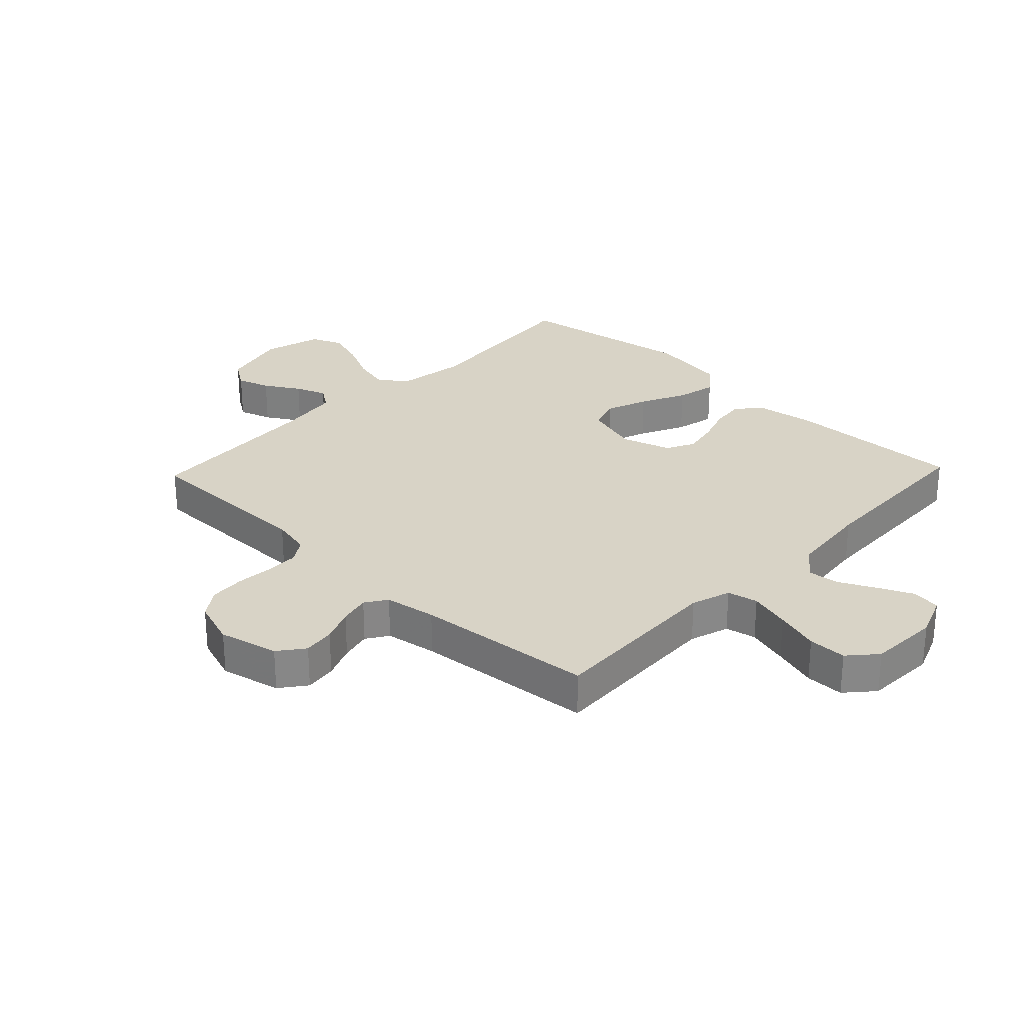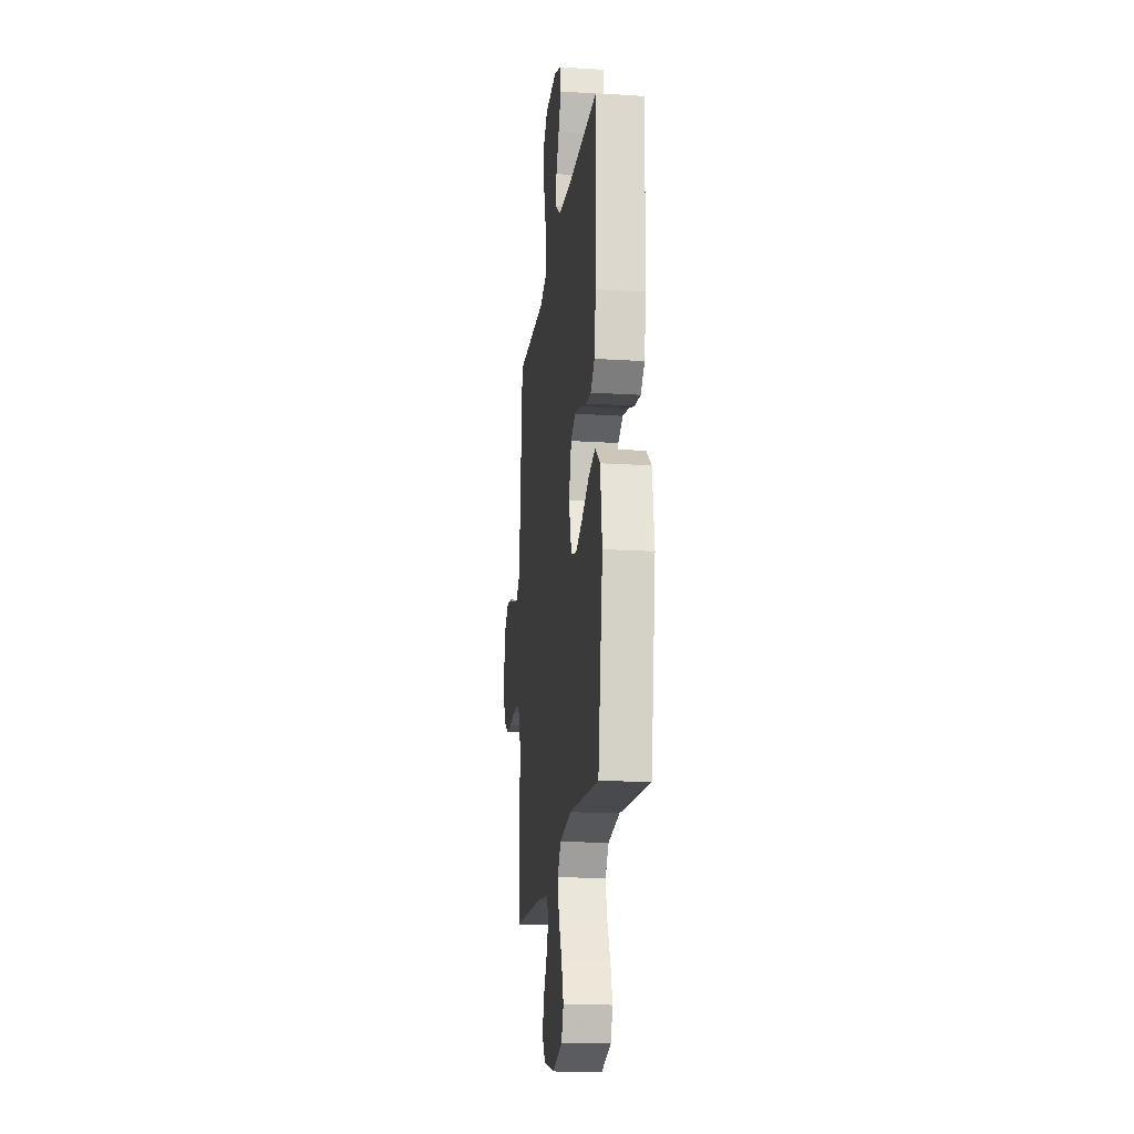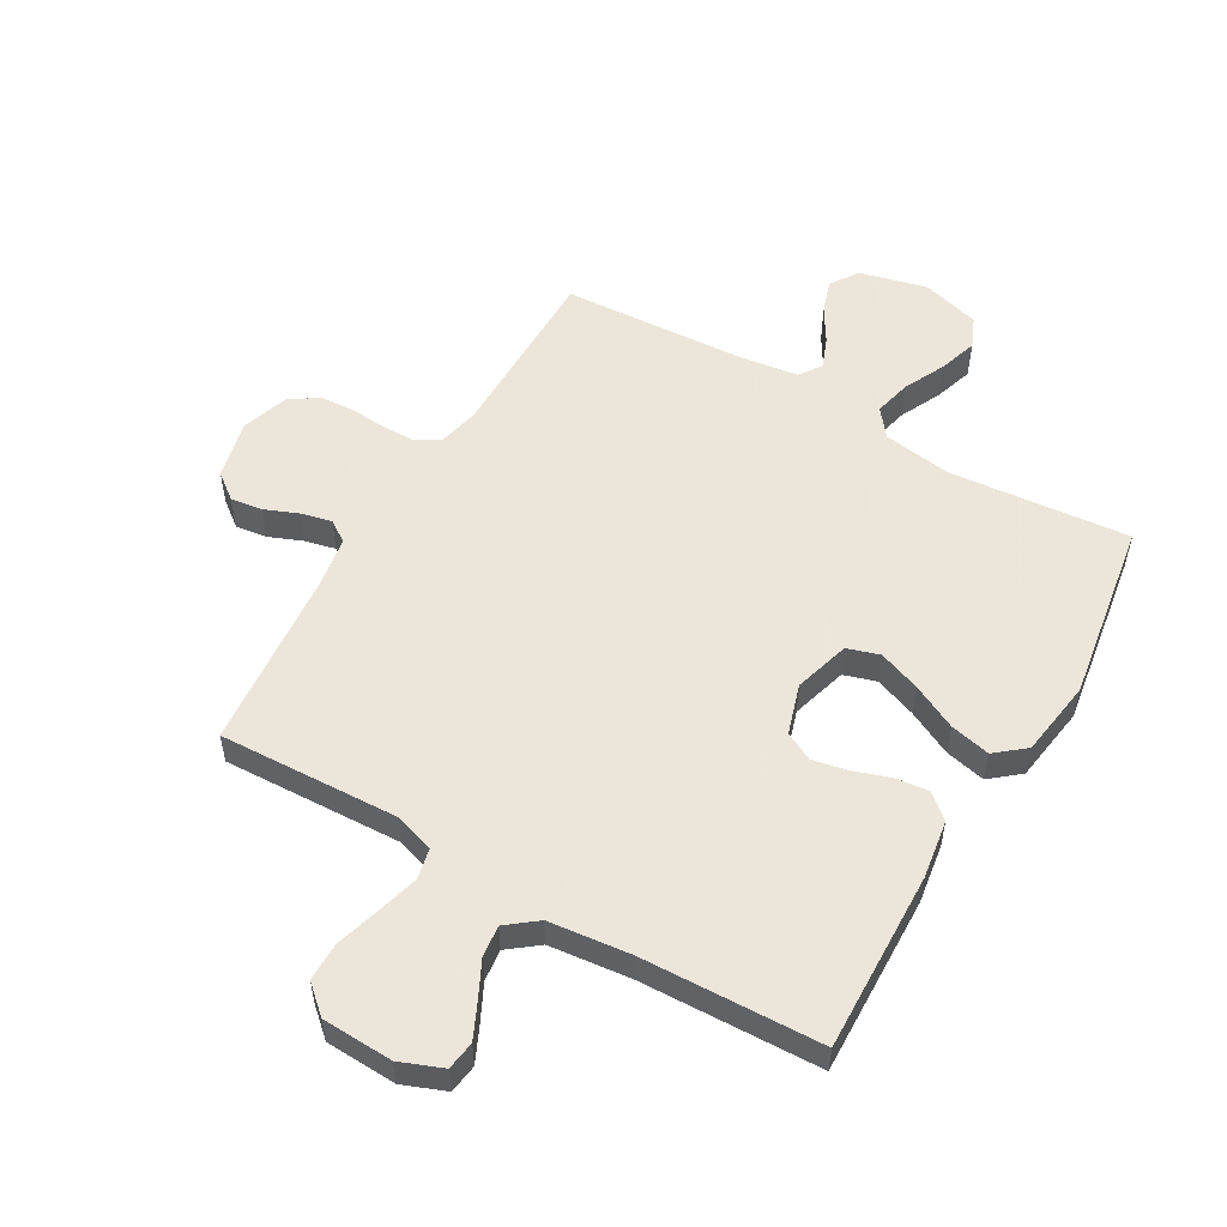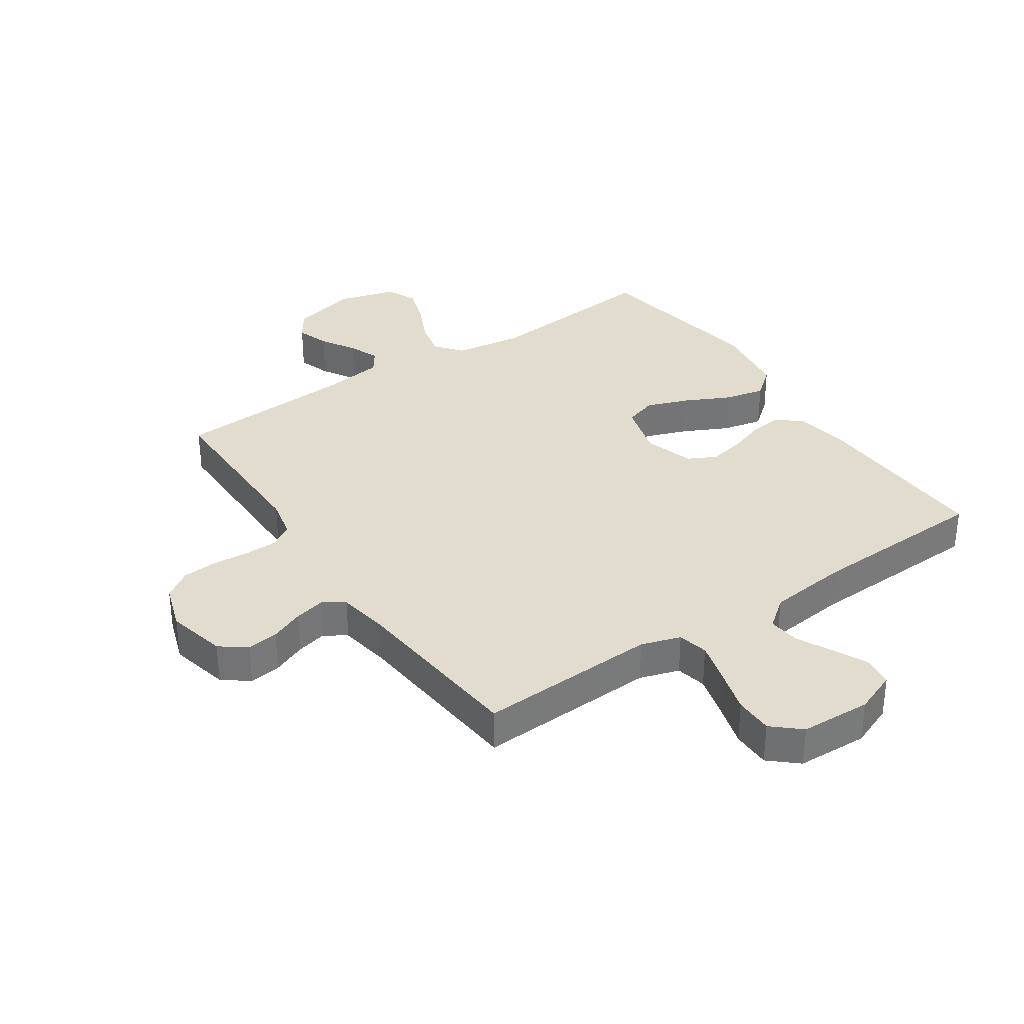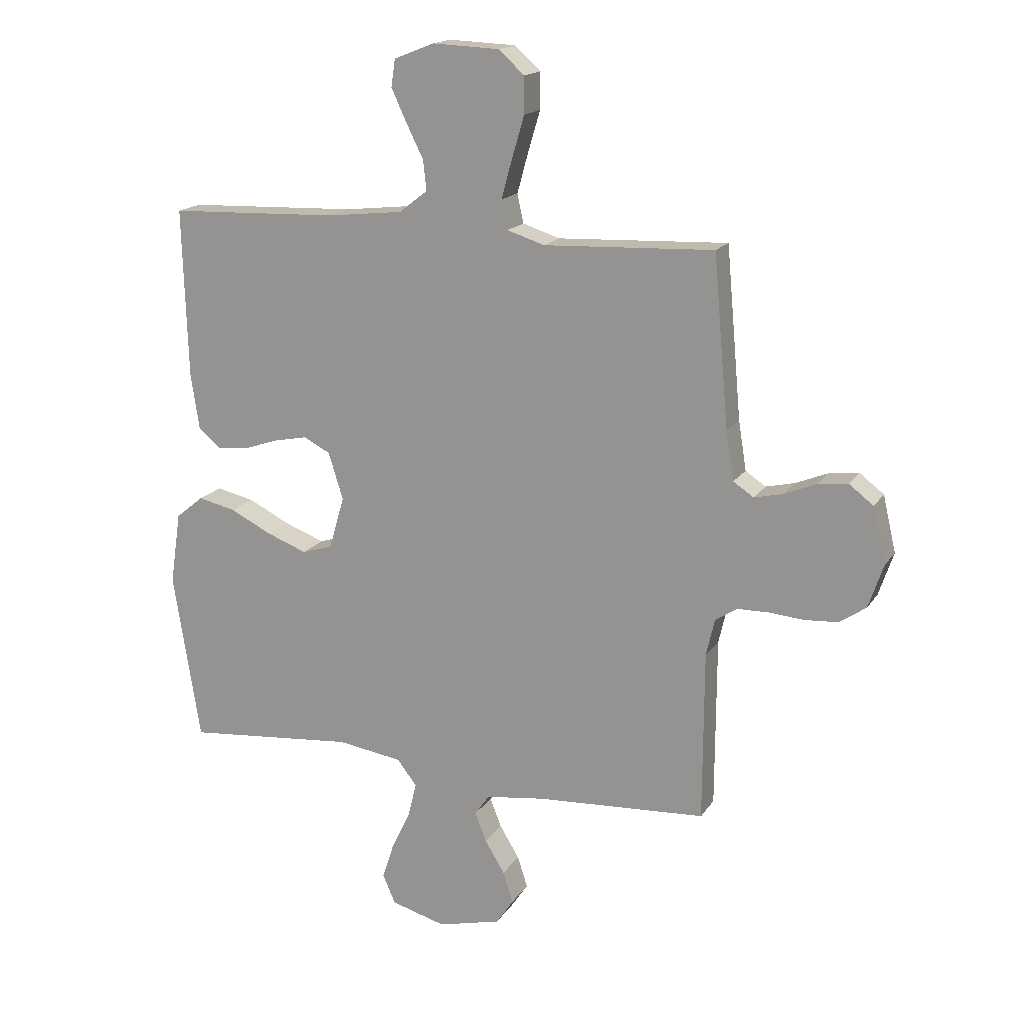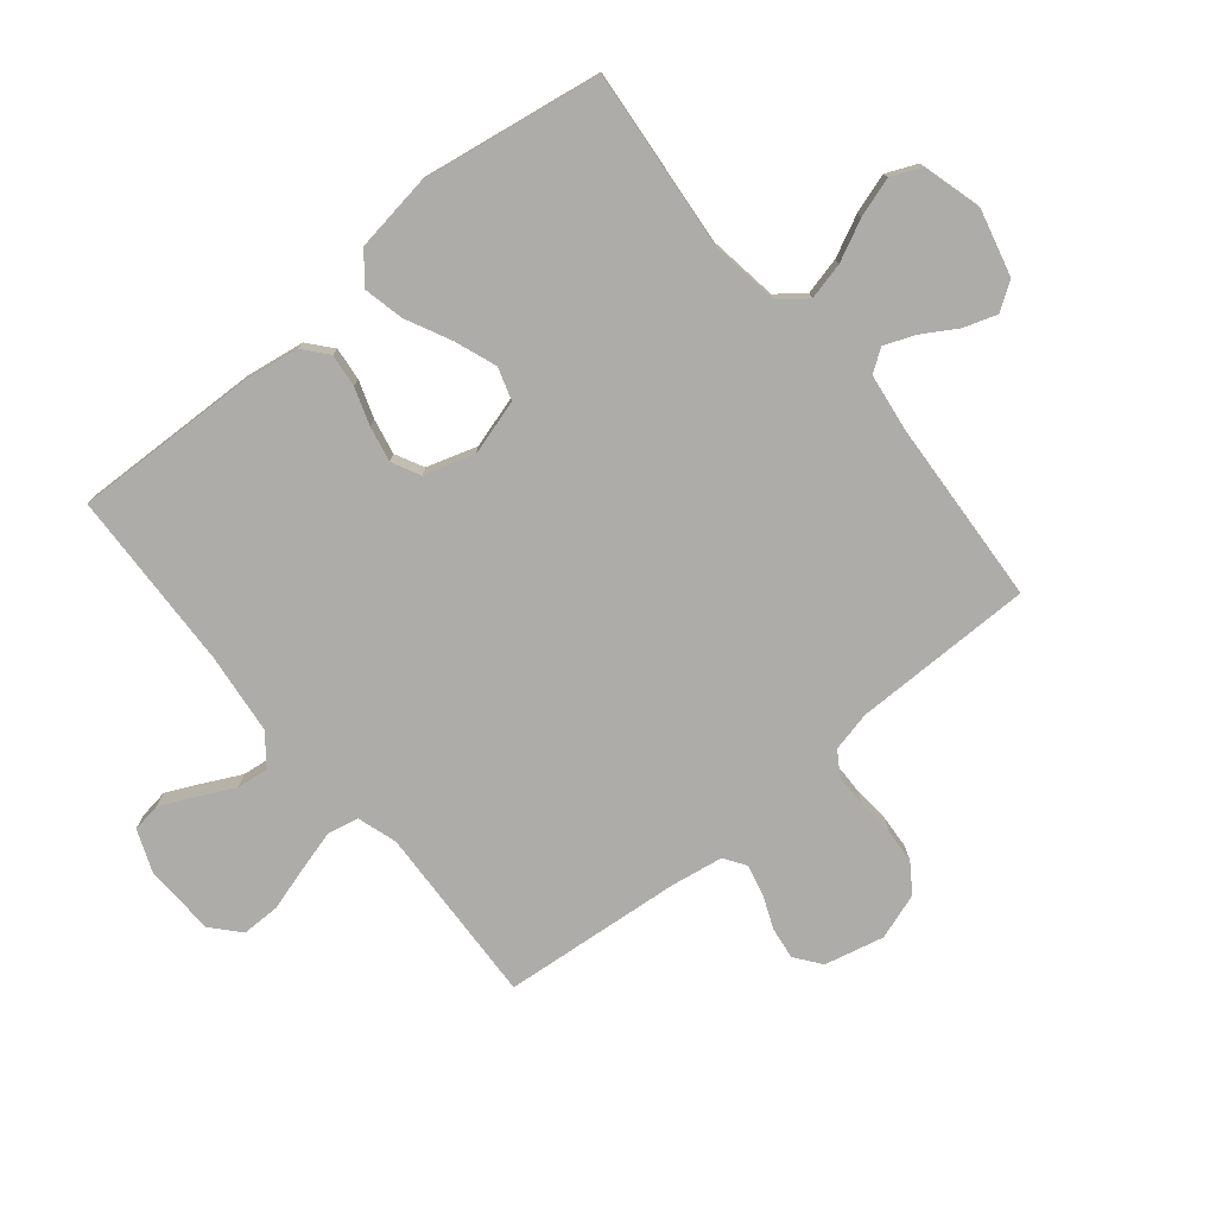
<metadata>
{"format":"obj","ext":"obj","renderer":"f3d","projection":"perspective","resolution":1024,"background":"white","views":[{"elev":28.0,"azim":-46.4,"up":"+Y"},{"elev":-18.6,"azim":83.1,"up":"+Z"},{"elev":54.2,"azim":30.1,"up":"+Y"},{"elev":34.0,"azim":-34.2,"up":"+Y"},{"elev":16.9,"azim":-157.4,"up":"+Z"},{"elev":-76.7,"azim":129.4,"up":"+Y"}]}
</metadata>
<code>
v -0.5 0.07 0.5
v -0.2 0.07 0.487
v -0.134 0.07 0.508
v -0.123 0.07 0.559
v -0.142 0.07 0.628
v -0.164 0.07 0.702
v -0.164 0.07 0.766
v -0.118 0.07 0.807
v 0 0.07 0.812
v 0.071 0.07 0.784
v 0.078 0.07 0.736
v 0.051 0.07 0.678
v 0.021 0.07 0.618
v 0.015 0.07 0.565
v 0.065 0.07 0.526
v 0.2 0.07 0.511
v 0.5 0.07 0.5
v 0.491 0.07 0.2
v 0.476 0.07 0.102
v 0.436 0.07 0.068
v 0.381 0.07 0.074
v 0.319 0.07 0.095
v 0.26 0.07 0.107
v 0.213 0.07 0.083
v 0.187 0.07 0
v 0.214 0.07 -0.093
v 0.268 0.07 -0.11
v 0.338 0.07 -0.084
v 0.413 0.07 -0.047
v 0.48 0.07 -0.032
v 0.529 0.07 -0.072
v 0.548 0.07 -0.2
v 0.5 0.07 -0.5
v 0.2 0.07 -0.472
v 0.085 0.07 -0.489
v 0.05 0.07 -0.534
v 0.065 0.07 -0.596
v 0.098 0.07 -0.664
v 0.119 0.07 -0.729
v 0.097 0.07 -0.78
v 0 0.07 -0.807
v -0.112 0.07 -0.779
v -0.143 0.07 -0.733
v -0.125 0.07 -0.678
v -0.09 0.07 -0.62
v -0.07 0.07 -0.569
v -0.096 0.07 -0.532
v -0.2 0.07 -0.518
v -0.5 0.07 -0.5
v -0.501 0.07 -0.2
v -0.516 0.07 -0.134
v -0.555 0.07 -0.109
v -0.61 0.07 -0.108
v -0.671 0.07 -0.113
v -0.73 0.07 -0.109
v -0.777 0.07 -0.077
v -0.803 0.07 0
v -0.78 0.07 0.099
v -0.737 0.07 0.132
v -0.684 0.07 0.125
v -0.628 0.07 0.102
v -0.577 0.07 0.09
v -0.541 0.07 0.114
v -0.527 0.07 0.2
v -0.5 0 0.5
v -0.2 0 0.487
v -0.134 0 0.508
v -0.123 0 0.559
v -0.142 0 0.628
v -0.164 0 0.702
v -0.164 0 0.766
v -0.118 0 0.807
v 0 0 0.812
v 0.071 0 0.784
v 0.078 0 0.736
v 0.051 0 0.678
v 0.021 0 0.618
v 0.015 0 0.565
v 0.065 0 0.526
v 0.2 0 0.511
v 0.5 0 0.5
v 0.491 0 0.2
v 0.476 0 0.102
v 0.436 0 0.068
v 0.381 0 0.074
v 0.319 0 0.095
v 0.26 0 0.107
v 0.213 0 0.083
v 0.187 0 0
v 0.214 0 -0.093
v 0.268 0 -0.11
v 0.338 0 -0.084
v 0.413 0 -0.047
v 0.48 0 -0.032
v 0.529 0 -0.072
v 0.548 0 -0.2
v 0.5 0 -0.5
v 0.2 0 -0.472
v 0.085 0 -0.489
v 0.05 0 -0.534
v 0.065 0 -0.596
v 0.098 0 -0.664
v 0.119 0 -0.729
v 0.097 0 -0.78
v 0 0 -0.807
v -0.112 0 -0.779
v -0.143 0 -0.733
v -0.125 0 -0.678
v -0.09 0 -0.62
v -0.07 0 -0.569
v -0.096 0 -0.532
v -0.2 0 -0.518
v -0.5 0 -0.5
v -0.501 0 -0.2
v -0.516 0 -0.134
v -0.555 0 -0.109
v -0.61 0 -0.108
v -0.671 0 -0.113
v -0.73 0 -0.109
v -0.777 0 -0.077
v -0.803 0 0
v -0.78 0 0.099
v -0.737 0 0.132
v -0.684 0 0.125
v -0.628 0 0.102
v -0.577 0 0.09
v -0.541 0 0.114
v -0.527 0 0.2
f 59 60 61
f 58 59 61
f 57 58 61
f 56 57 61
f 55 56 61
f 54 55 61
f 53 54 61
f 52 53 61 62
f 51 52 62 63
f 48 49 50
f 51 63 64
f 50 51 64
f 48 50 64
f 47 48 64
f 43 44 45
f 42 43 45
f 41 42 45
f 40 41 45
f 39 40 45
f 38 39 45
f 37 38 45
f 36 37 45 46
f 64 1 2
f 47 64 2
f 46 47 2
f 36 46 2
f 35 36 2
f 32 33 34
f 31 32 34
f 30 31 34
f 29 30 34
f 28 29 34
f 20 21 22
f 19 20 22
f 18 19 22
f 17 18 22
f 16 17 22
f 15 16 22 23
f 14 15 23 24
f 11 12 13
f 10 11 13
f 9 10 13
f 8 9 13
f 7 8 13
f 6 7 13
f 5 6 13
f 4 5 13 14
f 14 24 25
f 4 14 25
f 3 4 25
f 27 28 34 35
f 26 27 35
f 25 26 35
f 3 25 35
f 2 3 35
f 125 124 123
f 125 123 122
f 125 122 121
f 125 121 120
f 125 120 119
f 125 119 118
f 125 118 117
f 126 125 117 116
f 127 126 116 115
f 114 113 112
f 128 127 115
f 128 115 114
f 128 114 112
f 128 112 111
f 109 108 107
f 109 107 106
f 109 106 105
f 109 105 104
f 109 104 103
f 109 103 102
f 109 102 101
f 110 109 101 100
f 66 65 128
f 66 128 111
f 66 111 110
f 66 110 100
f 66 100 99
f 98 97 96
f 98 96 95
f 98 95 94
f 98 94 93
f 98 93 92
f 86 85 84
f 86 84 83
f 86 83 82
f 86 82 81
f 86 81 80
f 87 86 80 79
f 88 87 79 78
f 77 76 75
f 77 75 74
f 77 74 73
f 77 73 72
f 77 72 71
f 77 71 70
f 77 70 69
f 78 77 69 68
f 89 88 78
f 89 78 68
f 89 68 67
f 99 98 92 91
f 99 91 90
f 99 90 89
f 99 89 67
f 99 67 66
f 1 65 66 2
f 2 66 67 3
f 3 67 68 4
f 4 68 69 5
f 5 69 70 6
f 6 70 71 7
f 7 71 72 8
f 8 72 73 9
f 9 73 74 10
f 10 74 75 11
f 11 75 76 12
f 12 76 77 13
f 13 77 78 14
f 14 78 79 15
f 15 79 80 16
f 16 80 81 17
f 17 81 82 18
f 18 82 83 19
f 19 83 84 20
f 20 84 85 21
f 21 85 86 22
f 22 86 87 23
f 23 87 88 24
f 24 88 89 25
f 25 89 90 26
f 26 90 91 27
f 27 91 92 28
f 28 92 93 29
f 29 93 94 30
f 30 94 95 31
f 31 95 96 32
f 32 96 97 33
f 33 97 98 34
f 34 98 99 35
f 35 99 100 36
f 36 100 101 37
f 37 101 102 38
f 38 102 103 39
f 39 103 104 40
f 40 104 105 41
f 41 105 106 42
f 42 106 107 43
f 43 107 108 44
f 44 108 109 45
f 45 109 110 46
f 46 110 111 47
f 47 111 112 48
f 48 112 113 49
f 49 113 114 50
f 50 114 115 51
f 51 115 116 52
f 52 116 117 53
f 53 117 118 54
f 54 118 119 55
f 55 119 120 56
f 56 120 121 57
f 57 121 122 58
f 58 122 123 59
f 59 123 124 60
f 60 124 125 61
f 61 125 126 62
f 62 126 127 63
f 63 127 128 64
f 64 128 65 1

</code>
